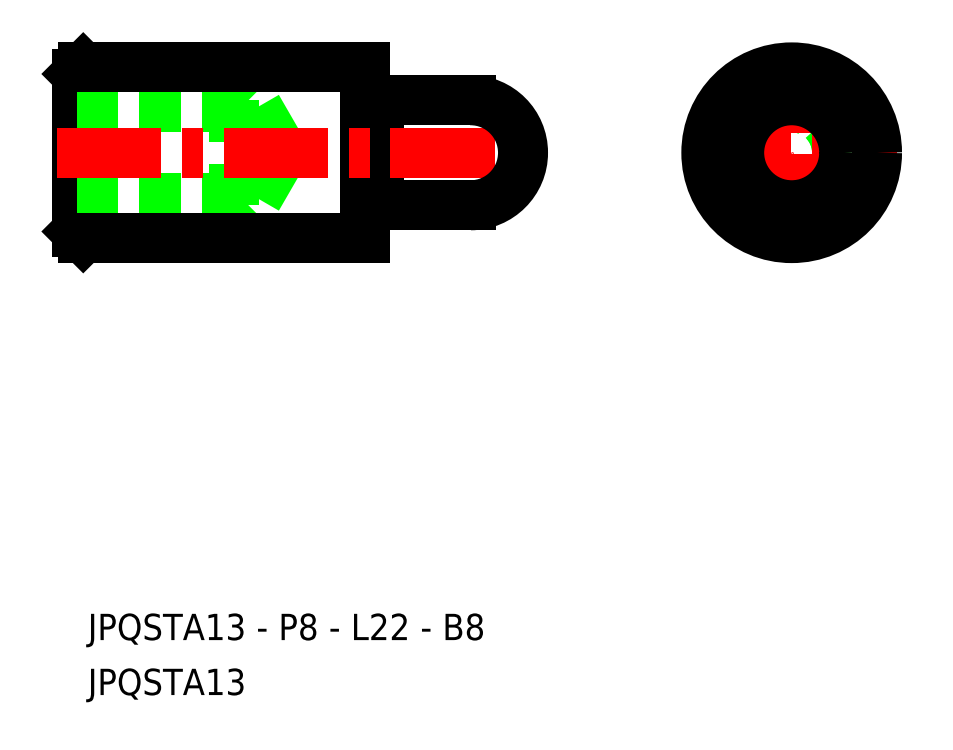
<metadata>
{"format":"dxf","ext":"dxf","renderer":"ezdxf+matplotlib","layout":"modelspace","background":"white","min_lineweight":24,"dpi":150}
</metadata>
<code>
0
SECTION
2
ENTITIES
0
CIRCLE
8
0
10
77.1
20
57.12
30
0
40
3.458
0
CIRCLE
8
0
10
77.1
20
57.12
30
0
40
4
0
LINE
8
0
10
36.39
20
60.58
30
0
11
38.38
21
57.12
31
0
0
LINE
8
0
10
36.39
20
60.58
30
0
11
36.39
21
57.12
31
0
0
LINE
8
0
10
36.39
20
53.66
30
0
11
36.39
21
57.12
31
0
0
LINE
8
0
10
36.39
20
53.66
30
0
11
38.38
21
57.12
31
0
0
LINE
8
0
10
34.63
20
53.12
30
0
11
35.17
21
53.66
31
0
0
LINE
8
0
10
34.63
20
53.12
30
0
11
34.63
21
57.12
31
0
0
LINE
8
0
10
34.63
20
61.12
30
0
11
34.63
21
57.12
31
0
0
LINE
8
0
10
34.63
20
61.12
30
0
11
35.17
21
60.58
31
0
0
LINE
8
0
10
22.63
20
63.12
30
0
11
23.13
21
63.62
31
0
0
LINE
8
0
10
22.63
20
51.12
30
0
11
23.13
21
50.62
31
0
0
LINE
8
0
10
23.13
20
63.62
30
0
11
23.13
21
50.62
31
0
0
LINE
8
0
10
22.63
20
51.12
30
0
11
22.63
21
63.12
31
0
0
LINE
8
0
10
22.63
20
53.12
30
0
11
34.63
21
53.12
31
0
0
LINE
8
0
10
22.63
20
53.66
30
0
11
36.39
21
53.66
31
0
0
LINE
8
0
10
22.63
20
60.58
30
0
11
36.39
21
60.58
31
0
0
LINE
8
0
10
22.63
20
61.12
30
0
11
34.63
21
61.12
31
0
0
POINT
8
CENTER
10
77.1
20
57.12
30
0
0
POINT
8
0
10
44.63
20
57.12
30
0
0
LINE
8
0
10
44.73
20
61.02
30
0
11
45.53
21
61.02
31
0
0
LINE
8
0
10
44.63
20
61.12
30
0
11
44.63
21
63.62
31
0
0
ARC
8
0
10
45.53
20
61.12
30
0
40
0.1
50
270
51
0
0
ARC
8
0
10
44.73
20
61.12
30
0
40
0.1
50
180
51
270
0
LINE
8
0
10
23.13
20
63.62
30
0
11
44.63
21
63.62
31
0
0
LINE
8
0
10
44.63
20
50.62
30
0
11
44.63
21
53.12
31
0
0
LINE
8
0
10
44.73
20
53.22
30
0
11
45.53
21
53.22
31
0
0
ARC
8
0
10
44.73
20
53.12
30
0
40
0.1
50
90
51
180
0
ARC
8
0
10
45.53
20
53.12
30
0
40
0.1
50
0
51
90
0
LINE
8
0
10
23.13
20
50.62
30
0
11
44.63
21
50.62
31
0
0
LINE
8
0
10
45.63
20
53.12
30
0
11
45.63
21
61.12
31
0
0
LINE
8
0
10
44.63
20
53.12
30
0
11
44.63
21
61.12
31
0
0
LINE
8
CENTER
10
21.13
20
57.12
30
0
11
58.13
21
57.12
31
0
0
LINE
8
0
10
45.63
20
53.12
30
0
11
52.63
21
53.12
31
0
0
LINE
8
0
10
45.63
20
61.12
30
0
11
52.63
21
61.12
31
0
0
ARC
8
0
10
52.63
20
57.12
30
0
40
4
50
270
51
90
0
LINE
8
CENTER
10
69.1
20
57.12
30
0
11
85.1
21
57.12
31
0
0
LINE
8
CENTER
10
77.1
20
49.12
30
0
11
77.1
21
65.12
31
0
0
CIRCLE
8
0
10
77.1
20
57.12
30
0
40
4
0
CIRCLE
8
0
10
77.1
20
57.12
30
0
40
6.5
0
TEXT
8
0
10
23.48
20
15.81
30
0
40
2
1
JPQSTA13
0
TEXT
8
0
10
23.48
20
20
30
0
40
2
1
JPQSTA13 - P8 - L22 - B8
0
ENDSEC
0
EOF

</code>
